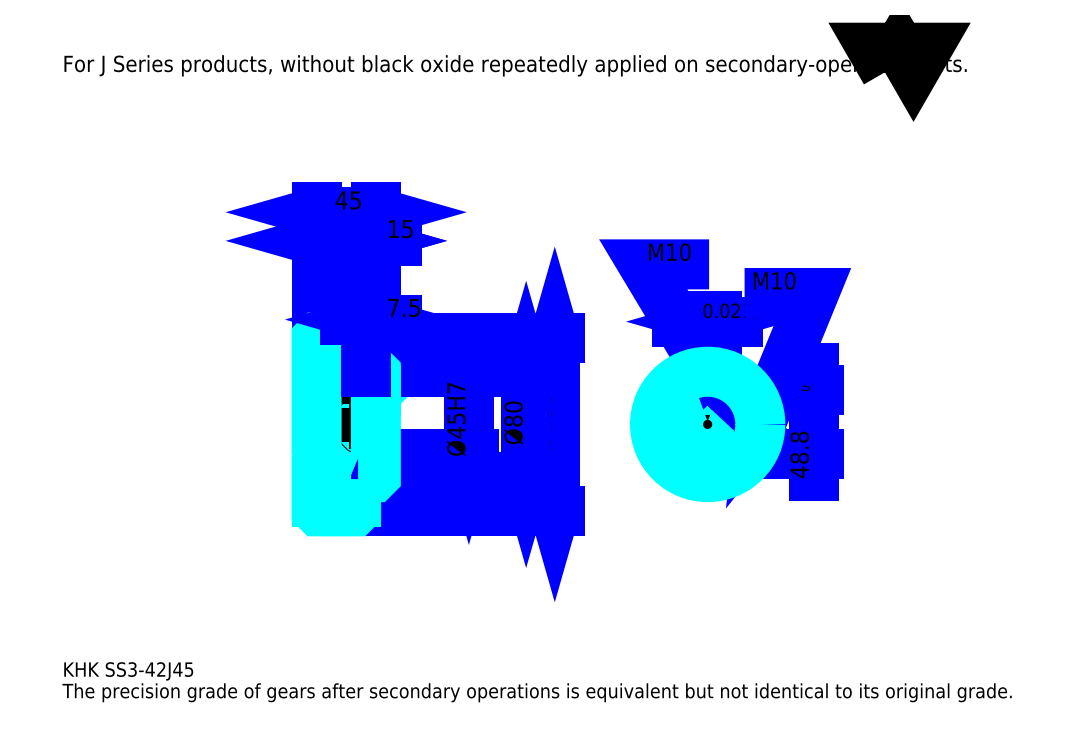
<metadata>
{"format":"dxf","ext":"dxf","renderer":"ezdxf+matplotlib","layout":"modelspace","background":"white","min_lineweight":24,"dpi":150}
</metadata>
<code>
0
SECTION
2
ENTITIES
0
TEXT
8
0
10
27.17
20
29.89
40
10.87
41
1
1
KHK SS3-42J45
7
KANJI
50
0
51
0
0
TEXT
8
0
10
27.17
20
13.59
40
10.87
41
1
1
The precision grade of gears after secondary operations is equivalent but not identical to its original grade.
7
KANJI
50
0
51
0
0
TEXT
8
0
10
27.17
20
489.1
40
12.23
41
1
1
For J Series products, without black oxide repeatedly applied on secondary-operated parts.
7
KANJI
50
0
51
0
0
POLYLINE
8
0
66
     1
70
     2
0
VERTEX
8
0
10
652.2
20
489.1
0
VERTEX
8
0
10
641.6
20
507.5
0
VERTEX
8
0
10
684
20
507.5
0
VERTEX
8
0
10
673.4
20
489.1
0
VERTEX
8
0
10
662.8
20
507.5
0
VERTEX
8
0
10
652.2
20
489.1
0
SEQEND
0
LINE
8
0
10
401
20
287.5
11
401
21
155.5
0
POLYLINE
8
0
66
     1
70
     2
0
VERTEX
8
0
10
403.7
20
278
0
VERTEX
8
0
10
401
20
287.5
0
VERTEX
8
0
10
398.3
20
278
0
SEQEND
0
POLYLINE
8
0
66
     1
70
     2
0
VERTEX
8
0
10
398.3
20
165
0
VERTEX
8
0
10
401
20
155.5
0
VERTEX
8
0
10
403.7
20
165
0
SEQEND
0
LINE
8
0
10
265.1
20
287.5
11
405.1
21
287.5
0
LINE
8
0
10
265.1
20
155.5
11
405.1
21
155.5
0
TEXT
8
0
10
398.3
20
201.1
40
13.59
41
1
1
%%c132
7
KANJI
50
90
51
0
0
LINE
8
DASHDOT
10
212
20
284.5
11
258.3
21
284.5
0
LINE
8
DASHDOT
10
212
20
158.5
11
258.3
21
158.5
0
LINE
8
DASHDOT
10
212
20
221.5
11
273.3
21
221.5
0
LINE
8
0
10
250.1
20
286.5
11
250.1
21
287.5
0
LINE
8
0
10
220.1
20
286.5
11
220.1
21
287.5
0
LINE
8
0
10
251.6
20
261.5
11
265.1
21
261.5
0
LINE
8
0
10
251.6
20
181.5
11
265.1
21
181.5
0
LINE
8
0
10
249.1
20
287.5
11
265.1
21
287.5
0
LINE
8
0
10
249.1
20
155.5
11
265.1
21
155.5
0
LINE
8
0
10
220.1
20
280.7
11
250.1
21
280.7
0
LINE
8
0
10
220.1
20
162.2
11
250.1
21
162.2
0
LINE
8
0
10
264.1
20
199
11
265.1
21
198
0
LINE
8
0
10
264.1
20
244
11
265.1
21
245
0
LINE
8
0
10
221.1
20
244
11
221.1
21
199
0
POLYLINE
8
0
66
     1
70
     2
0
VERTEX
8
0
10
220.1
20
198
0
VERTEX
8
0
10
221.1
20
199
0
VERTEX
8
0
10
264.1
20
199
0
VERTEX
8
0
10
264.1
20
244
0
VERTEX
8
0
10
221.1
20
244
0
VERTEX
8
0
10
220.1
20
245
0
SEQEND
0
ARC
8
0
10
251.6
20
263
40
1.5
50
180
51
270
0
ARC
8
0
10
251.6
20
180
40
1.5
50
90
51
180
0
LINE
8
0
10
265.1
20
260.5
11
265.1
21
287.5
0
LINE
8
0
10
220.1
20
360.8
11
250.1
21
360.8
0
POLYLINE
8
0
66
     1
70
     2
0
VERTEX
8
0
10
229.6
20
363.6
0
VERTEX
8
0
10
220.1
20
360.8
0
VERTEX
8
0
10
229.6
20
358.1
0
SEQEND
0
POLYLINE
8
0
66
     1
70
     2
0
VERTEX
8
0
10
240.6
20
358.1
0
VERTEX
8
0
10
250.1
20
360.8
0
VERTEX
8
0
10
240.6
20
363.6
0
SEQEND
0
LINE
8
0
10
250.1
20
287.5
11
250.1
21
364.9
0
TEXT
8
0
10
226.3
20
363
40
13.59
41
1
1
30
7
KANJI
50
0
51
0
0
LINE
8
0
10
220.1
20
382.6
11
265.1
21
382.6
0
POLYLINE
8
0
66
     1
70
     2
0
VERTEX
8
0
10
229.6
20
385.3
0
VERTEX
8
0
10
220.1
20
382.6
0
VERTEX
8
0
10
229.6
20
379.9
0
SEQEND
0
POLYLINE
8
0
66
     1
70
     2
0
VERTEX
8
0
10
255.6
20
379.9
0
VERTEX
8
0
10
265.1
20
382.6
0
VERTEX
8
0
10
255.6
20
385.3
0
SEQEND
0
LINE
8
0
10
220.1
20
287.5
11
220.1
21
386.7
0
LINE
8
0
10
265.1
20
287.5
11
265.1
21
386.7
0
TEXT
8
0
10
233.8
20
384.8
40
13.59
41
1
1
45
7
KANJI
50
0
51
0
0
LINE
8
0
10
281.4
20
360.8
11
233.8
21
360.8
0
POLYLINE
8
0
66
     1
70
     2
0
VERTEX
8
0
10
240.6
20
358.1
0
VERTEX
8
0
10
250.1
20
360.8
0
VERTEX
8
0
10
240.6
20
363.6
0
SEQEND
0
POLYLINE
8
0
66
     1
70
     2
0
VERTEX
8
0
10
274.6
20
363.6
0
VERTEX
8
0
10
265.1
20
360.8
0
VERTEX
8
0
10
274.6
20
358.1
0
SEQEND
0
TEXT
8
0
10
273.3
20
363
40
13.59
41
1
1
15
7
KANJI
50
0
51
0
0
LINE
8
0
10
379.2
20
261.5
11
379.2
21
181.5
0
POLYLINE
8
0
66
     1
70
     2
0
VERTEX
8
0
10
382
20
252
0
VERTEX
8
0
10
379.2
20
261.5
0
VERTEX
8
0
10
376.5
20
252
0
SEQEND
0
POLYLINE
8
0
66
     1
70
     2
0
VERTEX
8
0
10
376.5
20
191
0
VERTEX
8
0
10
379.2
20
181.5
0
VERTEX
8
0
10
382
20
191
0
SEQEND
0
LINE
8
0
10
265.1
20
261.5
11
383.3
21
261.5
0
LINE
8
0
10
265.1
20
181.5
11
383.3
21
181.5
0
TEXT
8
0
10
376.5
20
205.5
40
13.59
41
1
1
%%c80
7
KANJI
50
90
51
0
0
LINE
8
DASHDOT
10
517.1
20
275.1
11
517.1
21
173.3
0
LINE
8
DASHDOT
10
468.9
20
221.5
11
565.2
21
221.5
0
LINE
8
0
10
540.4
20
299.5
11
493.8
21
299.5
0
POLYLINE
8
0
66
     1
70
     2
0
VERTEX
8
0
10
500.6
20
296.8
0
VERTEX
8
0
10
510.1
20
299.5
0
VERTEX
8
0
10
500.6
20
302.2
0
SEQEND
0
POLYLINE
8
0
66
     1
70
     2
0
VERTEX
8
0
10
533.6
20
302.2
0
VERTEX
8
0
10
524.1
20
299.5
0
VERTEX
8
0
10
533.6
20
296.8
0
SEQEND
0
LINE
8
0
10
510.1
20
247.8
11
510.1
21
303.6
0
LINE
8
0
10
524.1
20
247.8
11
524.1
21
303.6
0
TEXT
8
0
10
478.8
20
302.2
40
13.59
41
1
1
14
7
KANJI
50
0
51
0
0
TEXT
8
0
10
501.8
20
302.2
40
10.87
41
1
1
%%p0.0215
7
KANJI
50
0
51
0
0
LINE
8
0
10
597.8
20
182.7
11
597.8
21
264.1
0
POLYLINE
8
0
66
     1
70
     2
0
VERTEX
8
0
10
595.1
20
257.3
0
VERTEX
8
0
10
597.8
20
247.8
0
VERTEX
8
0
10
600.5
20
257.3
0
SEQEND
0
POLYLINE
8
0
66
     1
70
     2
0
VERTEX
8
0
10
600.5
20
189.5
0
VERTEX
8
0
10
597.8
20
199
0
VERTEX
8
0
10
595.1
20
189.5
0
SEQEND
0
LINE
8
0
10
524.1
20
247.8
11
601.9
21
247.8
0
LINE
8
0
10
517.1
20
199
11
601.9
21
199
0
TEXT
8
0
10
593.8
20
179.7
40
13.59
41
1
1
48.8
7
KANJI
50
90
51
0
0
TEXT
8
0
10
594.6
20
238.6
40
6.793
41
1
1

7
KANJI
50
90
51
0
0
TEXT
8
0
10
586.1
20
238.6
40
6.793
41
1
1
+
7
KANJI
50
90
51
0
0
TEXT
8
0
10
594.6
20
246.2
40
6.793
41
1
1
0
7
KANJI
50
90
51
0
0
TEXT
8
0
10
586.1
20
246.2
40
6.793
41
1
1
0.2
7
KANJI
50
90
51
0
0
ARC
8
0
10
517.1
20
221.5
40
22.5
50
108.1
51
71.87
0
POLYLINE
8
0
66
     1
70
     2
0
VERTEX
8
0
10
524.1
20
242.9
0
VERTEX
8
0
10
524.1
20
247.8
0
VERTEX
8
0
10
510.1
20
247.8
0
VERTEX
8
0
10
510.1
20
242.9
0
SEQEND
0
LINE
8
0
10
220.1
20
247.8
11
265.1
21
247.8
0
POLYLINE
8
DASHDOT
66
     1
70
     2
0
VERTEX
8
DASHDOT
10
257.6
20
269.6
0
VERTEX
8
DASHDOT
10
257.6
20
239.6
0
SEQEND
0
POLYLINE
8
0
66
     1
70
     2
0
VERTEX
8
0
10
262.6
20
261.5
0
VERTEX
8
0
10
262.6
20
247.8
0
SEQEND
0
POLYLINE
8
0
66
     1
70
     2
0
VERTEX
8
0
10
252.6
20
261.5
0
VERTEX
8
0
10
252.6
20
247.8
0
SEQEND
0
POLYLINE
8
0
66
     1
70
     2
0
VERTEX
8
0
10
261.8
20
261.5
0
VERTEX
8
0
10
261.8
20
247.8
0
SEQEND
0
POLYLINE
8
0
66
     1
70
     2
0
VERTEX
8
0
10
253.4
20
261.5
0
VERTEX
8
0
10
253.4
20
247.8
0
SEQEND
0
POLYLINE
8
0
66
     1
70
     2
0
VERTEX
8
0
10
512.1
20
247.8
0
VERTEX
8
0
10
512.1
20
261.2
0
SEQEND
0
POLYLINE
8
0
66
     1
70
     2
0
VERTEX
8
0
10
522.1
20
247.8
0
VERTEX
8
0
10
522.1
20
261.2
0
SEQEND
0
POLYLINE
8
0
66
     1
70
     2
0
VERTEX
8
0
10
512.9
20
247.8
0
VERTEX
8
0
10
512.9
20
261.2
0
SEQEND
0
POLYLINE
8
0
66
     1
70
     2
0
VERTEX
8
0
10
521.3
20
247.8
0
VERTEX
8
0
10
521.3
20
261.2
0
SEQEND
0
POLYLINE
8
0
66
     1
70
     2
0
VERTEX
8
0
10
517.1
20
261.5
0
VERTEX
8
0
10
468.2
20
343
0
VERTEX
8
0
10
518.2
20
343
0
SEQEND
0
POLYLINE
8
0
66
     1
70
     2
0
VERTEX
8
0
10
509.8
20
268.2
0
VERTEX
8
0
10
517.1
20
261.5
0
VERTEX
8
0
10
514.5
20
271
0
SEQEND
0
TEXT
8
0
10
470.9
20
345.7
40
13.04
41
1
1
M10
7
KANJI
50
0
51
0
0
CIRCLE
8
0
10
257.6
20
221.5
40
5
0
CIRCLE
8
0
10
257.6
20
221.5
40
4.19
0
POLYLINE
8
DASHDOT
66
     1
70
     2
0
VERTEX
8
DASHDOT
10
244.5
20
221.5
0
VERTEX
8
DASHDOT
10
270.8
20
221.5
0
SEQEND
0
POLYLINE
8
DASHDOT
66
     1
70
     2
0
VERTEX
8
DASHDOT
10
257.6
20
208.3
0
VERTEX
8
DASHDOT
10
257.6
20
234.6
0
SEQEND
0
LINE
8
DASHDOT
10
257.6
20
261.5
11
257.6
21
221.5
0
LINE
8
0
10
257.6
20
261.5
11
257.6
21
287.5
0
POLYLINE
8
0
66
     1
70
     2
0
VERTEX
8
0
10
539
20
226.5
0
VERTEX
8
0
10
556.8
20
226.5
0
SEQEND
0
POLYLINE
8
0
66
     1
70
     2
0
VERTEX
8
0
10
539
20
216.5
0
VERTEX
8
0
10
556.8
20
216.5
0
SEQEND
0
POLYLINE
8
0
66
     1
70
     2
0
VERTEX
8
0
10
539.2
20
225.7
0
VERTEX
8
0
10
556.8
20
225.7
0
SEQEND
0
POLYLINE
8
0
66
     1
70
     2
0
VERTEX
8
0
10
539.2
20
217.3
0
VERTEX
8
0
10
556.8
20
217.3
0
SEQEND
0
POLYLINE
8
0
66
     1
70
     2
0
VERTEX
8
0
10
557.1
20
221.5
0
VERTEX
8
0
10
597.8
20
321.2
0
VERTEX
8
0
10
545.1
20
321.2
0
SEQEND
0
POLYLINE
8
0
66
     1
70
     2
0
VERTEX
8
0
10
558.1
20
231.3
0
VERTEX
8
0
10
557.1
20
221.5
0
VERTEX
8
0
10
563.2
20
229.2
0
SEQEND
0
TEXT
8
0
10
550.5
20
324
40
13.04
41
1
1
M10
7
KANJI
50
0
51
0
0
LINE
8
0
10
335.8
20
244
11
335.8
21
199
0
POLYLINE
8
0
66
     1
70
     2
0
VERTEX
8
0
10
333
20
208.5
0
VERTEX
8
0
10
335.8
20
199
0
VERTEX
8
0
10
338.5
20
208.5
0
SEQEND
0
LINE
8
0
10
265.1
20
199
11
339.8
21
199
0
TEXT
8
0
10
333
20
196.7
40
13.59
41
1
1
%%c45H7
7
KANJI
50
90
51
0
0
POLYLINE
8
0
66
     1
70
     2
0
VERTEX
8
0
10
220.1
20
198
0
VERTEX
8
0
10
220.1
20
156.5
0
VERTEX
8
0
10
221.1
20
155.5
0
VERTEX
8
0
10
249.1
20
155.5
0
VERTEX
8
0
10
250.1
20
156.5
0
VERTEX
8
0
10
250.1
20
180
0
SEQEND
0
POLYLINE
8
0
66
     1
70
     2
0
VERTEX
8
0
10
251.6
20
181.5
0
VERTEX
8
0
10
264.1
20
181.5
0
VERTEX
8
0
10
265.1
20
182.5
0
VERTEX
8
0
10
265.1
20
260.5
0
VERTEX
8
0
10
264.1
20
261.5
0
VERTEX
8
0
10
251.6
20
261.5
0
SEQEND
0
POLYLINE
8
0
66
     1
70
     2
0
VERTEX
8
0
10
250.1
20
263
0
VERTEX
8
0
10
250.1
20
286.5
0
VERTEX
8
0
10
249.1
20
287.5
0
VERTEX
8
0
10
221.1
20
287.5
0
VERTEX
8
0
10
220.1
20
286.5
0
VERTEX
8
0
10
220.1
20
198
0
SEQEND
0
CIRCLE
8
0
10
517.1
20
221.5
40
40
0
LINE
8
0
10
281.4
20
301.1
11
241.3
21
301.1
0
POLYLINE
8
0
66
     1
70
     2
0
VERTEX
8
0
10
248.1
20
298.3
0
VERTEX
8
0
10
257.6
20
301.1
0
VERTEX
8
0
10
248.1
20
303.8
0
SEQEND
0
POLYLINE
8
0
66
     1
70
     2
0
VERTEX
8
0
10
274.6
20
303.8
0
VERTEX
8
0
10
265.1
20
301.1
0
VERTEX
8
0
10
274.6
20
298.3
0
SEQEND
0
LINE
8
0
10
257.6
20
287.5
11
257.6
21
305.1
0
TEXT
8
0
10
273.3
20
303.2
40
13.59
41
1
1
7.5
7
KANJI
50
0
51
0
0
LINE
8
0
10
257.6
20
261.5
11
257.6
21
287.5
0
ENDSEC
0
EOF

</code>
